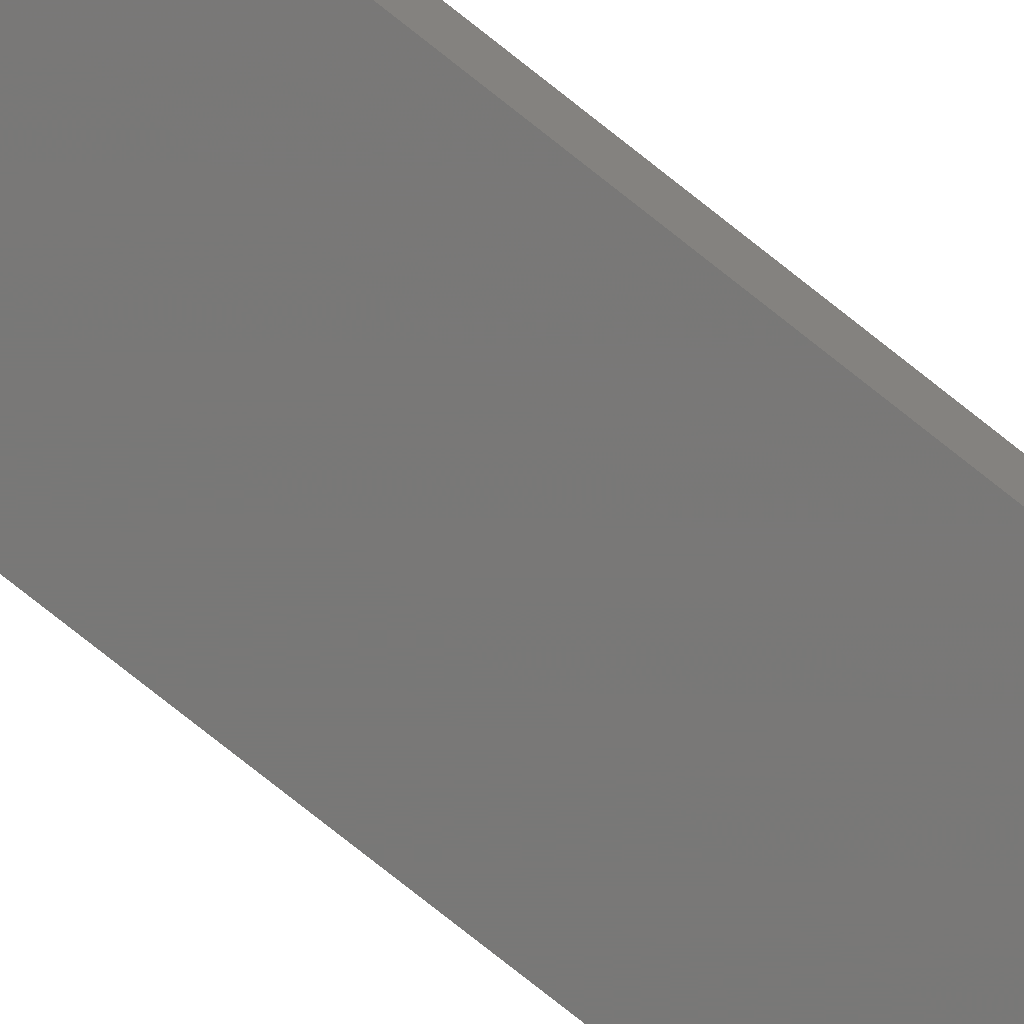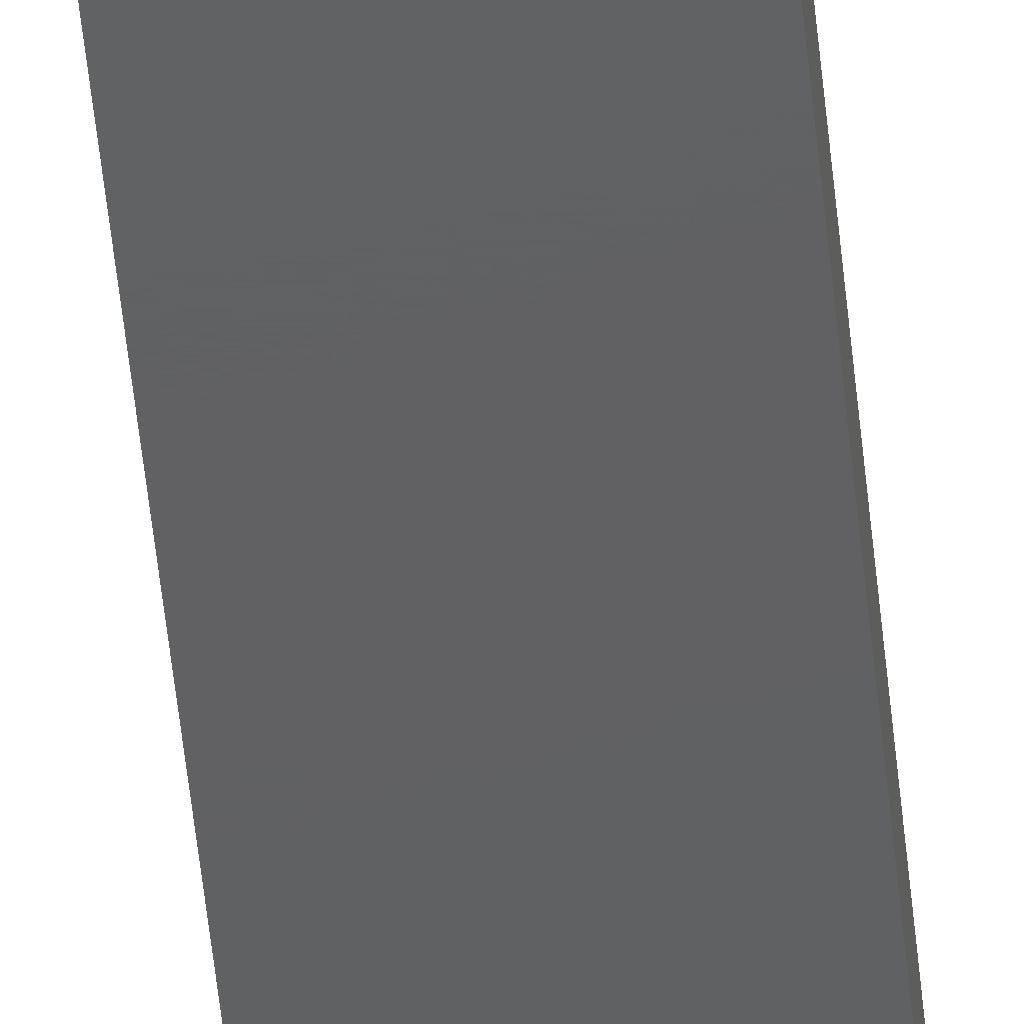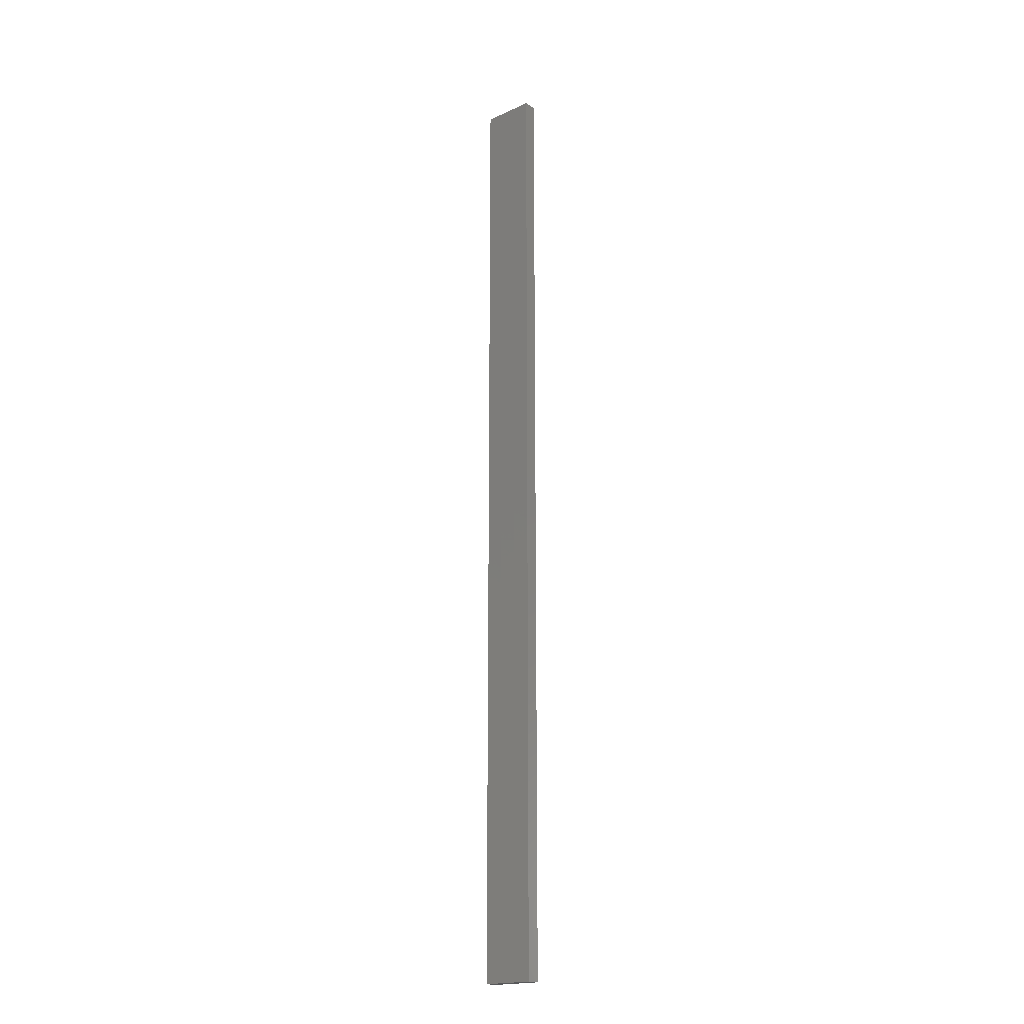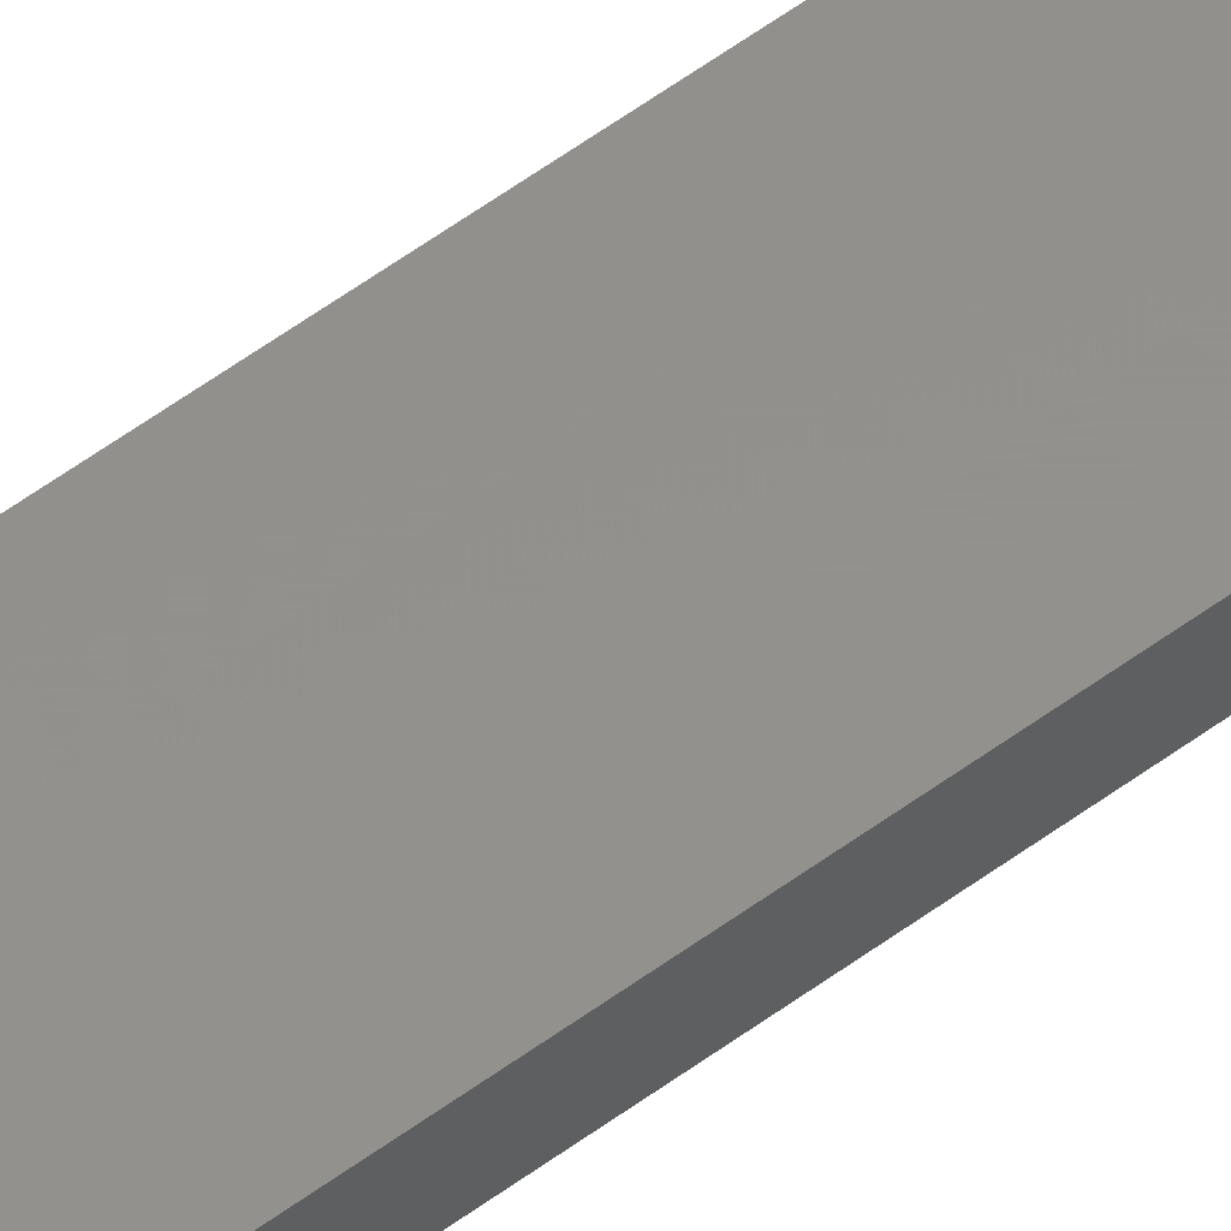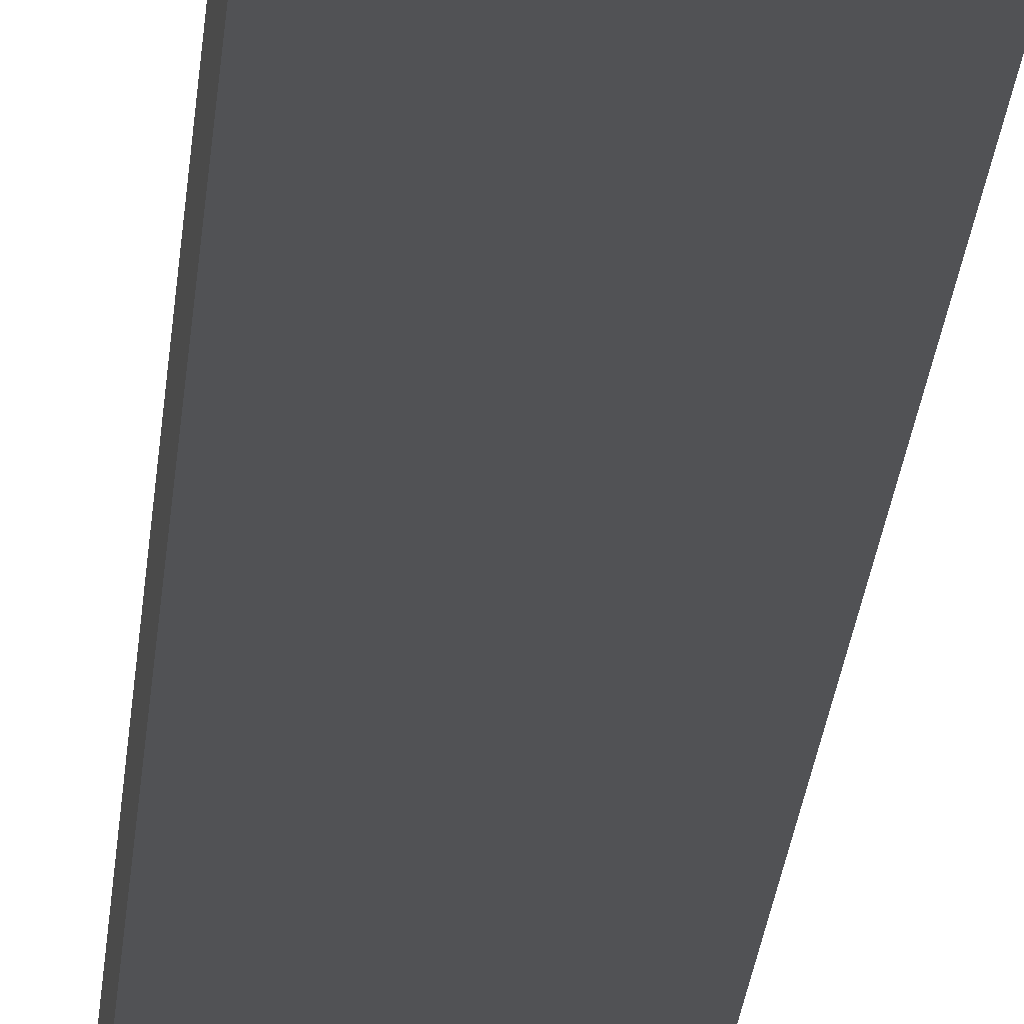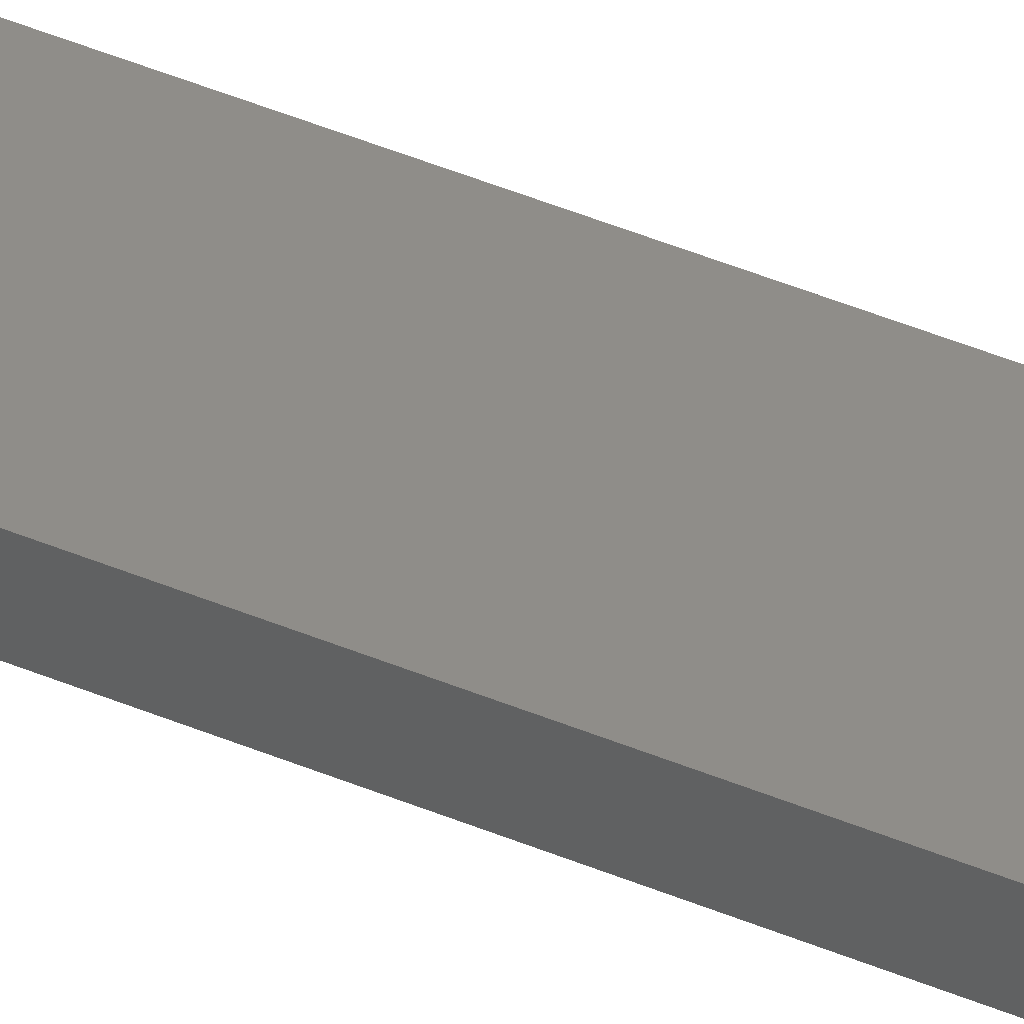
<metadata>
{"format":"stl","ext":"stl","renderer":"f3d","projection":"perspective","resolution":1024,"background":"white","views":[{"elev":-71.1,"azim":-129.3,"up":"+Y"},{"elev":-42.3,"azim":-175.2,"up":"+Y"},{"elev":-19.0,"azim":40.6,"up":"+Z"},{"elev":54.0,"azim":51.4,"up":"+Y"},{"elev":-9.1,"azim":178.2,"up":"+Y"},{"elev":40.6,"azim":-62.1,"up":"+Y"}]}
</metadata>
<code>
# stl→obj: 16 verts, 28 faces
v -0.3779 -4.351 403.5
v -0.3779 -4.351 407.1
v -0.4446 -4.351 407.1
v -0.4446 -4.351 403.5
v -0.5112 -4.351 407.1
v -0.5112 -4.351 403.5
v -0.5779 -4.351 407.1
v -0.5779 -4.351 403.5
v -0.5778 -4.301 403.5
v -0.5778 -4.301 407.1
v -0.3779 -4.301 407.1
v -0.4445 -4.301 403.5
v -0.4445 -4.301 407.1
v -0.3779 -4.301 403.5
v -0.5112 -4.301 403.5
v -0.5112 -4.301 407.1
f 1 2 3
f 4 3 5
f 4 1 3
f 6 5 7
f 6 4 5
f 8 6 7
f 9 8 7
f 9 7 10
f 11 12 13
f 14 12 11
f 13 15 16
f 12 15 13
f 16 9 10
f 15 9 16
f 1 14 11
f 1 11 2
f 9 15 8
f 15 6 8
f 12 4 15
f 15 4 6
f 12 14 4
f 14 1 4
f 5 16 10
f 5 10 7
f 13 16 5
f 3 13 5
f 11 13 3
f 2 11 3

</code>
